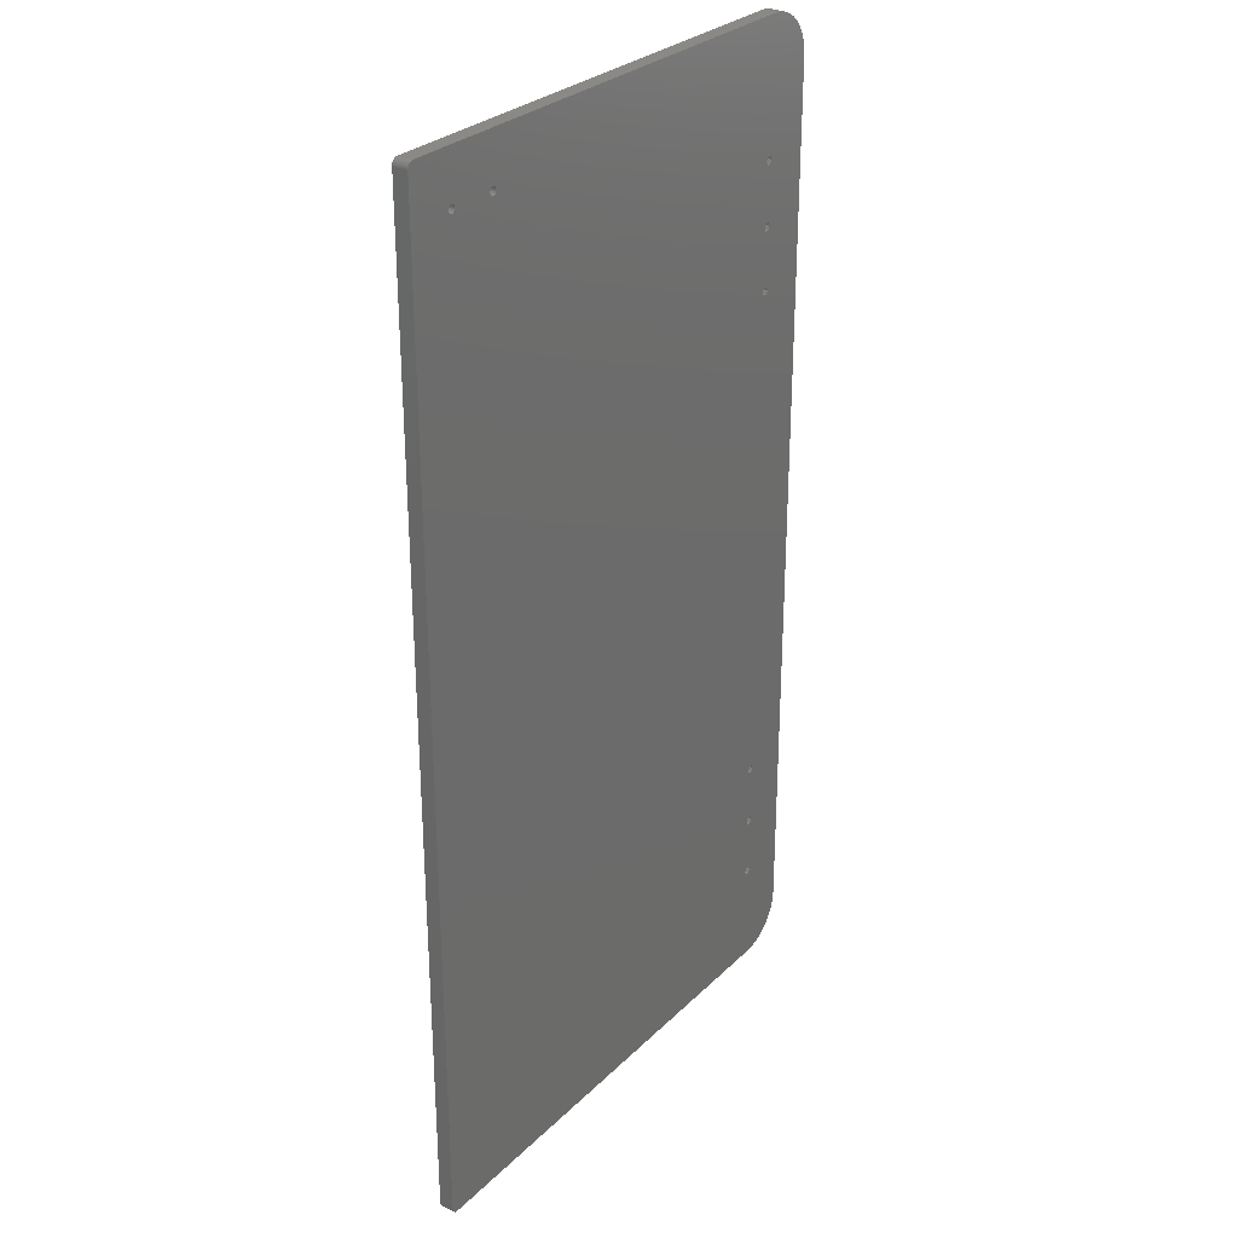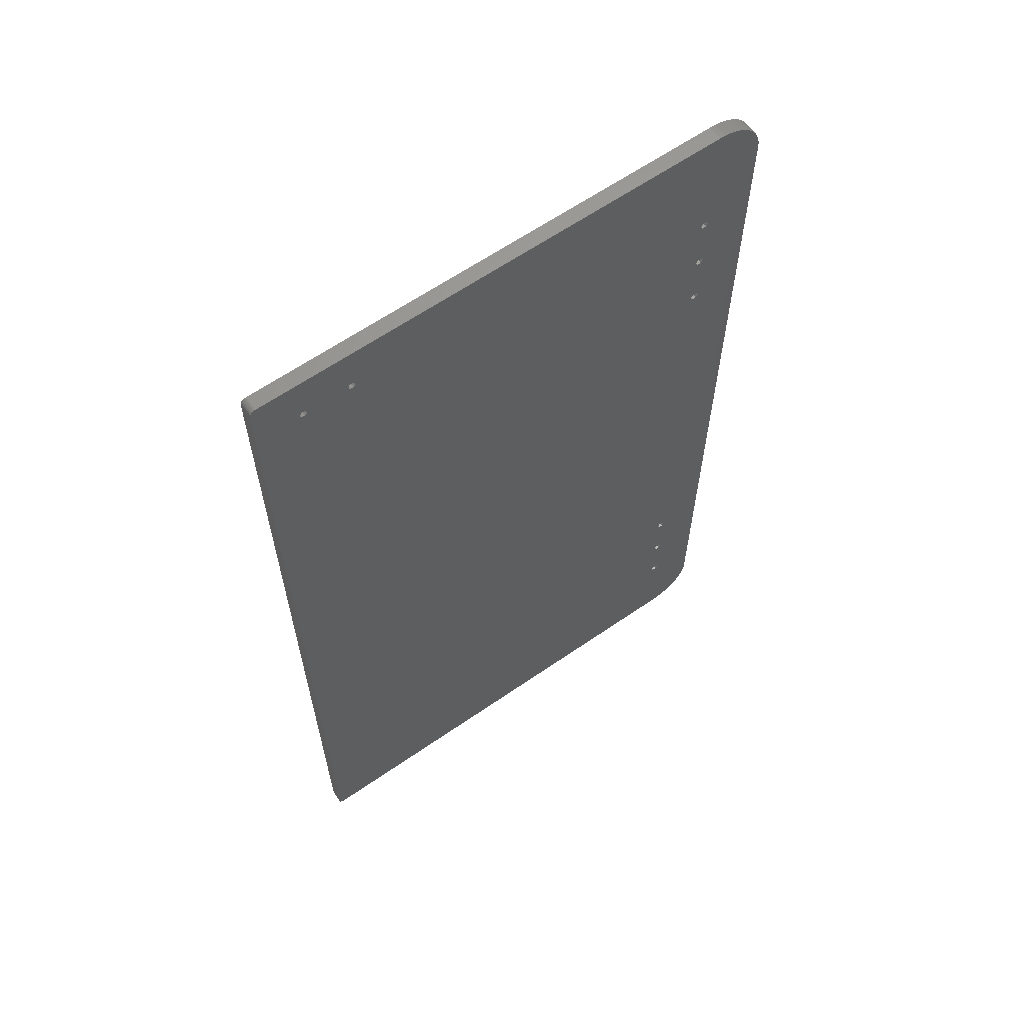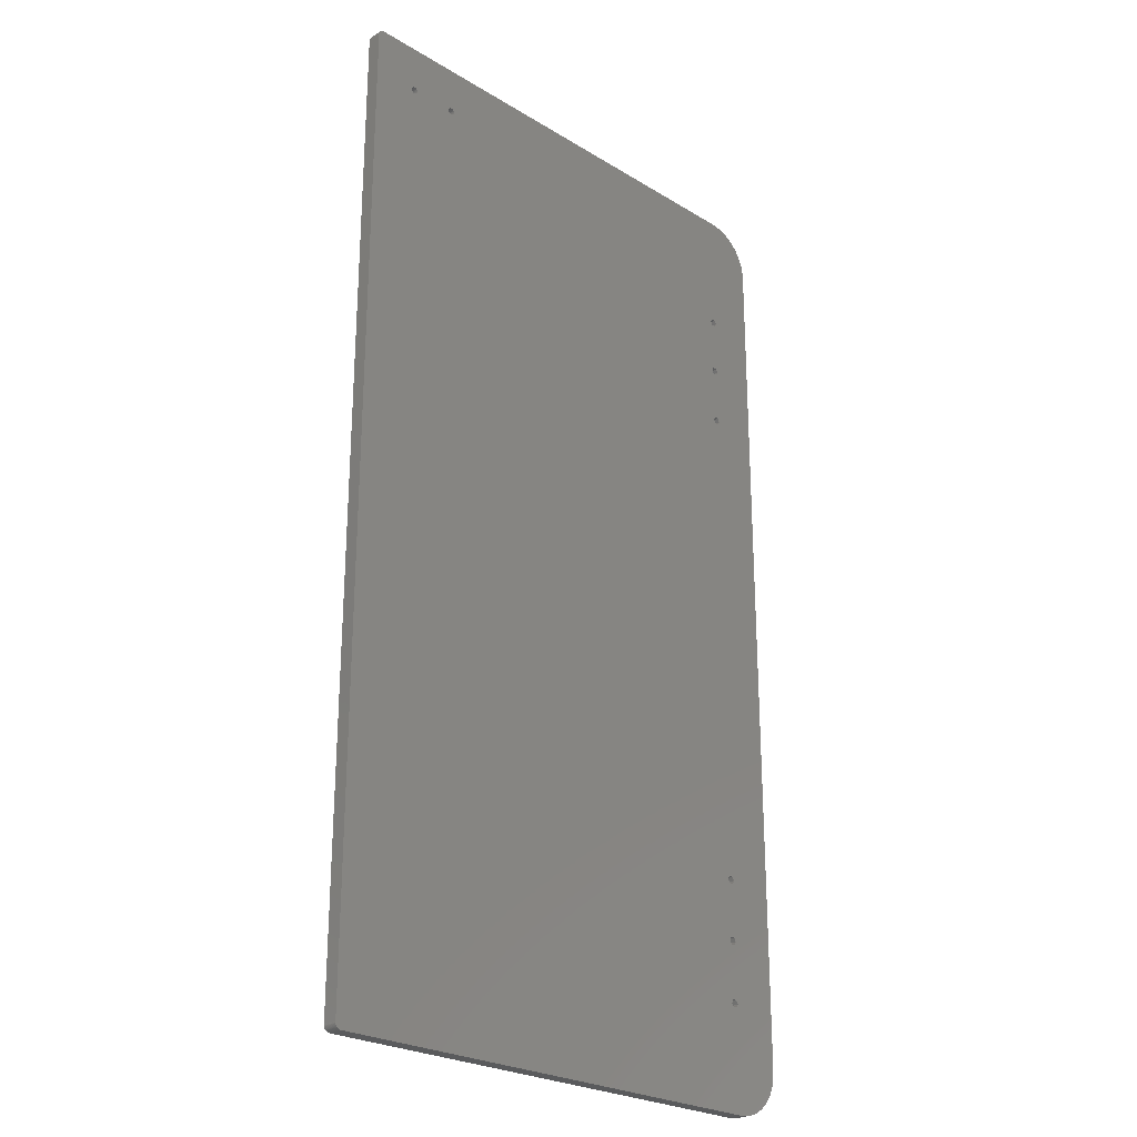
<metadata>
{"format":"stl","ext":"stl","renderer":"f3d","projection":"perspective","resolution":1024,"background":"white","views":[{"elev":29.0,"azim":-54.3,"up":"+Y"},{"elev":63.2,"azim":-34.9,"up":"+Y"},{"elev":-25.0,"azim":-44.6,"up":"+Y"}]}
</metadata>
<code>
# stl→obj: 352 verts, 732 faces
v 196.8 149.4 6
v 197.6 150.9 0
v 197.6 150.9 6
v 196.8 149.4 0
v 199.4 147.9 0
v 200.2 149.4 6
v 200.2 149.4 0
v 199.4 147.9 6
v 197.6 147.9 6
v 197.6 147.9 0
v 199.4 150.9 6
v 199.4 150.9 0
v 199.4 97.88 0
v 200.2 99.38 6
v 200.2 99.38 0
v 199.4 97.88 6
v 196.8 99.38 6
v 197.6 100.9 0
v 197.6 100.9 6
v 196.8 99.38 0
v 199.4 100.9 6
v 199.4 100.9 0
v 197.6 97.88 6
v 197.6 97.88 0
v 196.8 124.4 6
v 197.6 125.9 0
v 197.6 125.9 6
v 196.8 124.4 0
v 199.4 122.9 0
v 200.2 124.4 6
v 200.2 124.4 0
v 199.4 122.9 6
v 197.6 122.9 6
v 197.6 122.9 0
v 199.4 125.9 6
v 199.4 125.9 0
v 197.6 -160.9 6
v 196.8 -159.4 0
v 196.8 -159.4 6
v 197.6 -160.9 0
v 200.2 -159.4 0
v 199.4 -157.9 6
v 199.4 -157.9 0
v 200.2 -159.4 6
v 197.6 -157.9 0
v 197.6 -157.9 6
v 199.4 -160.9 0
v 199.4 -160.9 6
v 200.2 -109.4 0
v 199.4 -107.9 6
v 199.4 -107.9 0
v 200.2 -109.4 6
v 197.6 -110.9 6
v 196.8 -109.4 0
v 196.8 -109.4 6
v 197.6 -110.9 0
v 199.4 -110.9 0
v 199.4 -110.9 6
v 197.6 -107.9 0
v 197.6 -107.9 6
v 197.6 -135.9 6
v 196.8 -134.4 0
v 196.8 -134.4 6
v 197.6 -135.9 0
v 200.2 -134.4 0
v 199.4 -132.9 6
v 199.4 -132.9 0
v 200.2 -134.4 6
v 197.6 -132.9 0
v 197.6 -132.9 6
v 199.4 -135.9 0
v 199.4 -135.9 6
v 0.5137 200.3 0
v 0.5546 200.5 6
v 0.5546 200.5 0
v 0.5137 200.3 6
v 0.5546 -200.5 0
v 0.5137 -200.3 6
v 0.5137 -200.3 0
v 0.5546 -200.5 6
v 0.6223 200.8 0
v 0.7161 201 6
v 0.7161 201 0
v 0.6223 200.8 6
v 0.5 -200 0
v 0.5 200 6
v 0.5 200 0
v 0.5 -200 6
v 1.327 -201.9 0
v 1.142 -201.7 6
v 1.142 -201.7 0
v 1.327 -201.9 6
v 3 202.5 0
v 2.739 202.5 6
v 3 202.5 6
v 2.739 202.5 0
v 3 -202.5 0
v 200 -202.5 6
v 3 -202.5 6
v 200 -202.5 0
v 2.227 202.4 0
v 1.983 202.3 6
v 2.227 202.4 6
v 1.983 202.3 0
v 204.2 -202.1 0
v 206.2 -201.5 6
v 204.2 -202.1 6
v 206.2 -201.5 0
v 200 202.5 0
v 200 202.5 6
v 1.75 -202.2 0
v 1.983 -202.3 6
v 1.75 -202.2 6
v 1.983 -202.3 0
v 218.3 190.6 6
v 217.3 192.5 0
v 217.3 192.5 6
v 218.3 190.6 0
v 2.48 202.4 6
v 2.48 202.4 0
v 0.8349 201.2 6
v 0.8349 201.2 0
v 202.1 -202.4 6
v 202.1 -202.4 0
v 219 -188.7 6
v 219.6 -186.7 0
v 219.6 -186.7 6
v 219 -188.7 0
v 208.1 -200.8 0
v 210 -199.8 6
v 208.1 -200.8 6
v 210 -199.8 0
v 213.4 -197.4 6
v 214.9 -195.9 0
v 214.9 -195.9 6
v 213.4 -197.4 0
v 202.1 202.4 0
v 202.1 202.4 6
v 1.75 202.2 6
v 1.75 202.2 0
v 219.9 -184.6 0
v 219.9 -184.6 6
v 220 182.5 6
v 219.9 184.6 0
v 219.9 184.6 6
v 220 182.5 0
v 220 -182.5 6
v 220 -182.5 0
v 0.9774 201.5 6
v 0.9774 201.5 0
v 211.8 -198.7 0
v 211.8 -198.7 6
v 211.8 198.7 0
v 210 199.8 6
v 211.8 198.7 6
v 210 199.8 0
v 216.2 -194.3 6
v 217.3 -192.5 0
v 217.3 -192.5 6
v 216.2 -194.3 0
v 208.1 200.8 0
v 206.2 201.5 6
v 208.1 200.8 6
v 206.2 201.5 0
v 2.739 -202.5 0
v 2.739 -202.5 6
v 204.2 202.1 6
v 204.2 202.1 0
v 0.9774 -201.5 6
v 0.9774 -201.5 0
v 40.12 181 6
v 219.6 186.7 6
v 219 188.7 6
v 216.2 194.3 6
v 214.9 195.9 6
v 213.4 197.4 6
v 218.3 -190.6 6
v 41.32 181.8 6
v 41.02 181.4 6
v 41.18 181.6 6
v 40.37 181 6
v 39.88 181 6
v 41.48 182.3 6
v 41.5 182.5 6
v 41.48 182.7 6
v 41.42 183 6
v 41.32 183.2 6
v 41.18 183.4 6
v 41.02 183.6 6
v 40.82 183.8 6
v 40.6 183.9 6
v 40.37 184 6
v 40.12 184 6
v 38.52 182.7 6
v 21.5 182.5 6
v 38.5 182.5 6
v 21.48 182.7 6
v 38.58 183 6
v 21.42 183 6
v 38.68 183.2 6
v 21.32 183.2 6
v 38.82 183.4 6
v 21.18 183.4 6
v 38.98 183.6 6
v 21.02 183.6 6
v 39.18 183.8 6
v 20.82 183.8 6
v 39.4 183.9 6
v 39.63 184 6
v 39.88 184 6
v 20.6 183.9 6
v 20.37 184 6
v 20.12 184 6
v 18.58 183 6
v 18.52 182.7 6
v 18.68 183.2 6
v 18.82 183.4 6
v 18.98 183.6 6
v 19.18 183.8 6
v 19.4 183.9 6
v 19.63 184 6
v 19.88 184 6
v 41.42 182 6
v 40.82 181.2 6
v 40.6 181.1 6
v 20.12 181 6
v 39.63 181 6
v 20.37 181 6
v 39.4 181.1 6
v 20.6 181.1 6
v 39.18 181.2 6
v 20.82 181.2 6
v 38.98 181.4 6
v 21.02 181.4 6
v 38.82 181.6 6
v 21.18 181.6 6
v 38.68 181.8 6
v 21.32 181.8 6
v 38.58 182 6
v 38.52 182.3 6
v 21.48 182.3 6
v 21.42 182 6
v 19.88 181 6
v 19.63 181 6
v 19.4 181.1 6
v 19.18 181.2 6
v 18.98 181.4 6
v 18.82 181.6 6
v 18.68 181.8 6
v 18.5 182.5 6
v 18.52 182.3 6
v 18.58 182 6
v 2.48 -202.4 6
v 2.227 -202.4 6
v 1.531 202 6
v 1.327 201.9 6
v 1.142 201.7 6
v 1.531 -202 6
v 0.8349 -201.2 6
v 0.7161 -201 6
v 0.6223 -200.8 6
v 218.3 -190.6 0
v 219 188.7 0
v 219.6 186.7 0
v 216.2 194.3 0
v 213.4 197.4 0
v 214.9 195.9 0
v 0.6223 -200.8 0
v 1.531 -202 0
v 1.142 201.7 0
v 1.327 201.9 0
v 2.227 -202.4 0
v 0.8349 -201.2 0
v 0.7161 -201 0
v 1.531 202 0
v 40.12 181 0
v 39.88 181 0
v 40.82 181.2 0
v 40.6 181.1 0
v 41.48 182.3 0
v 41.5 182.5 0
v 41.42 182 0
v 41.32 181.8 0
v 41.18 181.6 0
v 41.02 181.4 0
v 40.37 181 0
v 20.12 181 0
v 39.63 181 0
v 20.37 181 0
v 39.4 181.1 0
v 20.6 181.1 0
v 39.18 181.2 0
v 38.52 182.3 0
v 21.5 182.5 0
v 38.5 182.5 0
v 21.48 182.3 0
v 38.58 182 0
v 20.82 181.2 0
v 21.42 182 0
v 21.32 181.8 0
v 38.68 181.8 0
v 21.18 181.6 0
v 38.82 181.6 0
v 21.02 181.4 0
v 38.98 181.4 0
v 19.88 181 0
v 19.63 181 0
v 19.4 181.1 0
v 19.18 181.2 0
v 18.98 181.4 0
v 18.82 181.6 0
v 18.68 181.8 0
v 18.58 182 0
v 41.48 182.7 0
v 41.42 183 0
v 41.32 183.2 0
v 41.18 183.4 0
v 41.02 183.6 0
v 40.82 183.8 0
v 40.6 183.9 0
v 40.37 184 0
v 40.12 184 0
v 39.88 184 0
v 38.52 182.7 0
v 21.48 182.7 0
v 38.58 183 0
v 21.42 183 0
v 38.68 183.2 0
v 21.32 183.2 0
v 38.82 183.4 0
v 21.18 183.4 0
v 38.98 183.6 0
v 21.02 183.6 0
v 39.18 183.8 0
v 20.82 183.8 0
v 39.4 183.9 0
v 20.6 183.9 0
v 39.63 184 0
v 20.37 184 0
v 20.12 184 0
v 19.88 184 0
v 19.63 184 0
v 19.4 183.9 0
v 19.18 183.8 0
v 18.98 183.6 0
v 18.82 183.4 0
v 18.68 183.2 0
v 18.58 183 0
v 18.52 182.7 0
v 18.5 182.5 0
v 18.52 182.3 0
v 2.48 -202.4 0
f 1 2 3
f 2 1 4
f 5 6 7
f 6 5 8
f 9 4 1
f 4 9 10
f 5 9 8
f 9 5 10
f 2 11 3
f 11 2 12
f 7 11 12
f 11 7 6
f 13 14 15
f 14 13 16
f 17 18 19
f 18 17 20
f 18 21 19
f 21 18 22
f 15 21 22
f 21 15 14
f 23 20 17
f 20 23 24
f 13 23 16
f 23 13 24
f 25 26 27
f 26 25 28
f 29 30 31
f 30 29 32
f 33 28 25
f 28 33 34
f 26 35 27
f 35 26 36
f 29 33 32
f 33 29 34
f 31 35 36
f 35 31 30
f 37 38 39
f 38 37 40
f 41 42 43
f 42 41 44
f 39 45 46
f 45 39 38
f 45 42 46
f 42 45 43
f 47 37 48
f 37 47 40
f 47 44 41
f 44 47 48
f 49 50 51
f 50 49 52
f 53 54 55
f 54 53 56
f 57 53 58
f 53 57 56
f 57 52 49
f 52 57 58
f 55 59 60
f 59 55 54
f 59 50 60
f 50 59 51
f 61 62 63
f 62 61 64
f 65 66 67
f 66 65 68
f 63 69 70
f 69 63 62
f 71 61 72
f 61 71 64
f 69 66 70
f 66 69 67
f 71 68 65
f 68 71 72
f 73 74 75
f 74 73 76
f 77 78 79
f 78 77 80
f 81 82 83
f 82 81 84
f 85 86 87
f 86 85 88
f 79 88 85
f 88 79 78
f 89 90 91
f 90 89 92
f 93 94 95
f 94 93 96
f 97 98 99
f 98 97 100
f 101 102 103
f 102 101 104
f 105 106 107
f 106 105 108
f 109 95 110
f 95 109 93
f 111 112 113
f 112 111 114
f 115 116 117
f 116 115 118
f 96 119 94
f 119 96 120
f 83 121 122
f 121 83 82
f 100 123 98
f 123 100 124
f 125 126 127
f 126 125 128
f 129 130 131
f 130 129 132
f 133 134 135
f 134 133 136
f 137 110 138
f 110 137 109
f 104 139 102
f 139 104 140
f 127 141 142
f 141 127 126
f 143 144 145
f 144 143 146
f 147 146 143
f 146 147 148
f 122 149 150
f 149 122 121
f 142 148 147
f 148 142 141
f 151 133 152
f 133 151 136
f 153 154 155
f 154 153 156
f 157 158 159
f 158 157 160
f 161 162 163
f 162 161 164
f 165 99 166
f 99 165 97
f 87 76 73
f 76 87 86
f 132 152 130
f 152 132 151
f 164 167 162
f 167 164 168
f 91 169 170
f 169 91 90
f 72 44 68
f 72 42 44
f 61 42 72
f 61 46 42
f 63 46 61
f 46 63 39
f 58 68 52
f 58 66 68
f 53 66 58
f 53 70 66
f 55 70 53
f 70 55 63
f 16 52 14
f 16 50 52
f 23 50 16
f 23 60 50
f 171 23 17
f 23 171 60
f 32 14 30
f 32 21 14
f 33 21 32
f 33 19 21
f 25 19 33
f 19 25 17
f 8 30 6
f 8 35 30
f 9 35 8
f 9 27 35
f 1 27 9
f 27 1 25
f 110 143 145
f 143 14 147
f 110 145 172
f 52 147 14
f 110 172 173
f 68 147 52
f 110 173 115
f 44 147 68
f 110 115 117
f 48 147 44
f 110 117 174
f 147 48 142
f 110 174 175
f 142 48 127
f 110 175 176
f 127 48 125
f 110 176 155
f 125 48 177
f 110 155 154
f 177 48 159
f 110 154 163
f 159 48 157
f 110 163 162
f 157 48 135
f 110 162 167
f 135 48 133
f 110 167 138
f 133 48 152
f 143 6 30
f 143 110 3
f 143 11 6
f 143 3 11
f 110 1 3
f 178 25 1
f 179 25 180
f 171 17 181
f 182 60 171
f 183 1 184
f 110 184 1
f 110 185 184
f 110 186 185
f 110 187 186
f 110 188 187
f 110 189 188
f 110 190 189
f 110 191 190
f 95 191 110
f 191 95 192
f 192 95 193
f 194 195 196
f 197 194 198
f 199 198 200
f 201 200 202
f 203 202 204
f 205 204 206
f 207 206 208
f 95 208 209
f 95 209 210
f 193 95 210
f 194 197 195
f 198 199 197
f 200 201 199
f 202 203 201
f 204 205 203
f 208 95 211
f 206 207 205
f 208 211 207
f 211 95 212
f 212 95 213
f 214 86 215
f 216 86 214
f 217 86 216
f 218 86 217
f 86 218 95
f 219 95 218
f 220 95 219
f 221 95 220
f 222 95 221
f 213 95 222
f 143 30 14
f 152 48 130
f 130 48 131
f 131 48 106
f 106 48 107
f 107 48 123
f 123 48 98
f 37 98 48
f 39 98 37
f 223 1 183
f 178 1 223
f 25 178 180
f 25 179 17
f 17 179 224
f 17 224 225
f 17 225 181
f 88 60 182
f 99 55 88
f 55 99 63
f 60 88 55
f 226 182 227
f 228 227 229
f 230 229 231
f 232 231 233
f 234 233 235
f 236 235 237
f 238 237 239
f 195 240 196
f 241 240 195
f 240 241 239
f 242 239 241
f 238 239 242
f 237 238 236
f 235 236 234
f 233 234 232
f 231 232 230
f 229 230 228
f 227 228 226
f 182 226 88
f 88 226 243
f 88 243 244
f 88 244 245
f 88 245 246
f 88 246 247
f 88 247 248
f 86 248 249
f 215 86 250
f 250 86 251
f 251 86 252
f 252 86 249
f 248 86 88
f 86 95 94
f 63 99 39
f 86 94 119
f 39 99 98
f 86 119 103
f 99 88 166
f 86 103 102
f 166 88 253
f 86 102 139
f 253 88 254
f 86 139 255
f 254 88 112
f 86 255 256
f 112 88 113
f 86 256 257
f 113 88 258
f 86 257 149
f 258 88 92
f 86 149 121
f 92 88 90
f 86 121 82
f 90 88 169
f 86 82 84
f 169 88 259
f 86 84 74
f 259 88 260
f 86 74 76
f 260 88 261
f 261 88 80
f 80 88 78
f 75 84 81
f 84 75 74
f 159 262 177
f 262 159 158
f 172 263 173
f 263 172 264
f 117 265 174
f 265 117 116
f 168 138 167
f 138 168 137
f 175 266 176
f 266 175 267
f 173 118 115
f 118 173 263
f 120 103 119
f 103 120 101
f 268 80 77
f 80 268 261
f 269 113 258
f 113 269 111
f 270 256 271
f 256 270 257
f 114 254 112
f 254 114 272
f 124 107 123
f 107 124 105
f 177 128 125
f 128 177 262
f 145 264 172
f 264 145 144
f 266 155 176
f 155 266 153
f 170 259 273
f 259 170 169
f 135 160 157
f 160 135 134
f 174 267 175
f 267 174 265
f 274 261 268
f 261 274 260
f 156 163 154
f 163 156 161
f 150 257 270
f 257 150 149
f 108 131 106
f 131 108 129
f 275 256 255
f 256 275 271
f 140 255 139
f 255 140 275
f 89 258 92
f 258 89 269
f 36 7 31
f 36 5 7
f 26 5 36
f 26 10 5
f 28 10 26
f 10 28 4
f 22 31 15
f 22 29 31
f 18 29 22
f 18 34 29
f 20 34 18
f 34 20 28
f 51 15 49
f 51 13 15
f 59 13 51
f 59 24 13
f 85 59 54
f 59 276 24
f 67 49 65
f 67 57 49
f 69 57 67
f 69 56 57
f 62 56 69
f 56 62 54
f 43 65 41
f 43 71 65
f 45 71 43
f 45 64 71
f 38 64 45
f 64 38 62
f 47 148 141
f 148 15 146
f 47 141 126
f 31 146 15
f 47 126 128
f 7 146 31
f 47 128 262
f 12 146 7
f 47 262 158
f 2 146 12
f 47 158 160
f 109 146 2
f 47 160 134
f 146 109 144
f 47 134 136
f 144 109 264
f 47 136 151
f 264 109 263
f 47 151 132
f 263 109 118
f 47 132 129
f 148 49 15
f 47 129 108
f 118 109 116
f 47 108 105
f 116 109 265
f 47 105 124
f 265 109 267
f 148 41 65
f 47 124 100
f 148 47 41
f 100 40 47
f 100 38 40
f 97 62 38
f 62 97 54
f 59 85 277
f 24 276 20
f 278 20 279
f 97 38 100
f 4 280 281
f 4 282 280
f 4 283 282
f 28 283 4
f 283 28 284
f 284 28 285
f 20 285 28
f 285 20 278
f 286 20 276
f 279 20 286
f 59 277 276
f 287 277 85
f 277 287 288
f 289 288 287
f 288 289 290
f 291 290 289
f 290 291 292
f 293 294 295
f 296 293 297
f 298 292 291
f 293 296 294
f 297 299 296
f 297 300 299
f 301 300 297
f 300 301 302
f 303 302 301
f 302 303 304
f 292 298 305
f 305 304 303
f 304 305 298
f 287 85 306
f 306 85 307
f 307 85 308
f 308 85 309
f 309 85 310
f 310 85 311
f 312 87 313
f 311 87 312
f 87 311 85
f 54 97 85
f 148 65 49
f 267 109 266
f 153 109 156
f 156 109 161
f 161 109 164
f 164 109 168
f 168 109 137
f 266 109 153
f 4 109 2
f 281 109 4
f 314 109 281
f 315 109 314
f 316 109 315
f 317 109 316
f 318 109 317
f 319 109 318
f 320 109 319
f 93 320 321
f 93 321 322
f 93 322 323
f 294 324 295
f 325 324 294
f 324 325 326
f 327 326 325
f 326 327 328
f 329 328 327
f 328 329 330
f 331 330 329
f 330 331 332
f 333 332 331
f 332 333 334
f 335 334 333
f 334 335 336
f 337 336 335
f 93 336 337
f 336 93 338
f 338 93 323
f 93 337 339
f 93 339 340
f 93 340 341
f 320 93 109
f 342 93 341
f 343 93 342
f 344 93 343
f 345 93 344
f 87 345 346
f 87 346 347
f 87 347 348
f 87 348 349
f 87 349 350
f 313 87 351
f 85 97 165
f 351 87 350
f 85 165 352
f 345 87 93
f 85 352 272
f 93 87 96
f 85 272 114
f 96 87 120
f 85 114 111
f 120 87 101
f 85 111 269
f 101 87 104
f 85 269 89
f 104 87 140
f 85 89 91
f 140 87 275
f 85 91 170
f 275 87 271
f 85 170 273
f 271 87 270
f 85 273 274
f 270 87 150
f 85 274 268
f 150 87 122
f 85 268 77
f 122 87 83
f 85 77 79
f 83 87 81
f 81 87 75
f 75 87 73
f 352 166 253
f 166 352 165
f 272 253 254
f 253 272 352
f 273 260 274
f 260 273 259
f 289 226 228
f 226 289 287
f 325 199 327
f 199 325 197
f 294 197 325
f 197 294 195
f 327 201 329
f 201 327 199
f 339 211 212
f 211 339 337
f 308 246 245
f 246 308 309
f 287 243 226
f 243 287 306
f 249 313 252
f 313 249 312
f 337 207 211
f 207 337 335
f 329 203 331
f 203 329 201
f 331 205 333
f 205 331 203
f 291 228 230
f 228 291 289
f 215 348 214
f 348 215 349
f 300 242 299
f 242 300 238
f 251 350 250
f 350 251 351
f 248 312 249
f 312 248 311
f 250 349 215
f 349 250 350
f 304 232 234
f 232 304 298
f 296 195 294
f 195 296 241
f 342 222 221
f 222 342 341
f 252 351 251
f 351 252 313
f 298 230 232
f 230 298 291
f 302 238 300
f 238 302 236
f 335 205 207
f 205 335 333
f 345 219 218
f 219 345 344
f 340 212 213
f 212 340 339
f 214 347 216
f 347 214 348
f 307 245 244
f 245 307 308
f 216 346 217
f 346 216 347
f 247 311 248
f 311 247 310
f 217 345 218
f 345 217 346
f 341 213 222
f 213 341 340
f 304 236 302
f 236 304 234
f 309 247 246
f 247 309 310
f 299 241 296
f 241 299 242
f 343 221 220
f 221 343 342
f 344 220 219
f 220 344 343
f 306 244 243
f 244 306 307
f 286 171 181
f 171 286 276
f 314 186 315
f 186 314 185
f 281 185 314
f 185 281 184
f 315 187 316
f 187 315 186
f 321 191 192
f 191 321 320
f 290 231 229
f 231 290 292
f 276 182 171
f 182 276 277
f 237 297 239
f 297 237 301
f 320 190 191
f 190 320 319
f 316 188 317
f 188 316 187
f 317 189 318
f 189 317 188
f 279 181 225
f 181 279 286
f 194 326 198
f 326 194 324
f 283 223 282
f 223 283 178
f 240 295 196
f 295 240 293
f 235 301 237
f 301 235 303
f 196 324 194
f 324 196 295
f 285 224 179
f 224 285 278
f 280 184 281
f 184 280 183
f 338 210 209
f 210 338 323
f 239 293 240
f 293 239 297
f 278 225 224
f 225 278 279
f 284 178 283
f 178 284 180
f 319 189 190
f 189 319 318
f 332 206 204
f 206 332 334
f 322 192 193
f 192 322 321
f 198 328 200
f 328 198 326
f 288 229 227
f 229 288 290
f 200 330 202
f 330 200 328
f 233 303 235
f 303 233 305
f 202 332 204
f 332 202 330
f 323 193 210
f 193 323 322
f 285 180 284
f 180 285 179
f 292 233 231
f 233 292 305
f 282 183 280
f 183 282 223
f 336 209 208
f 209 336 338
f 334 208 206
f 208 334 336
f 277 227 182
f 227 277 288

</code>
